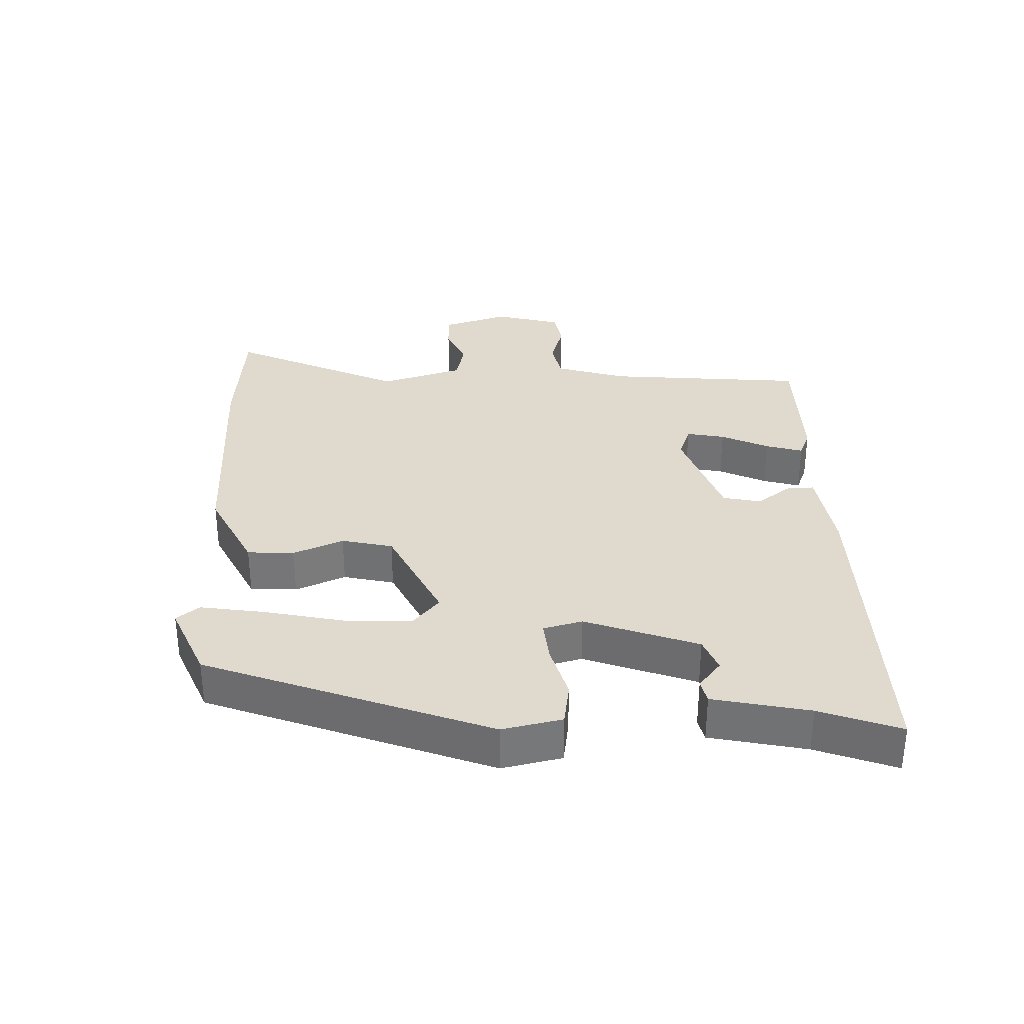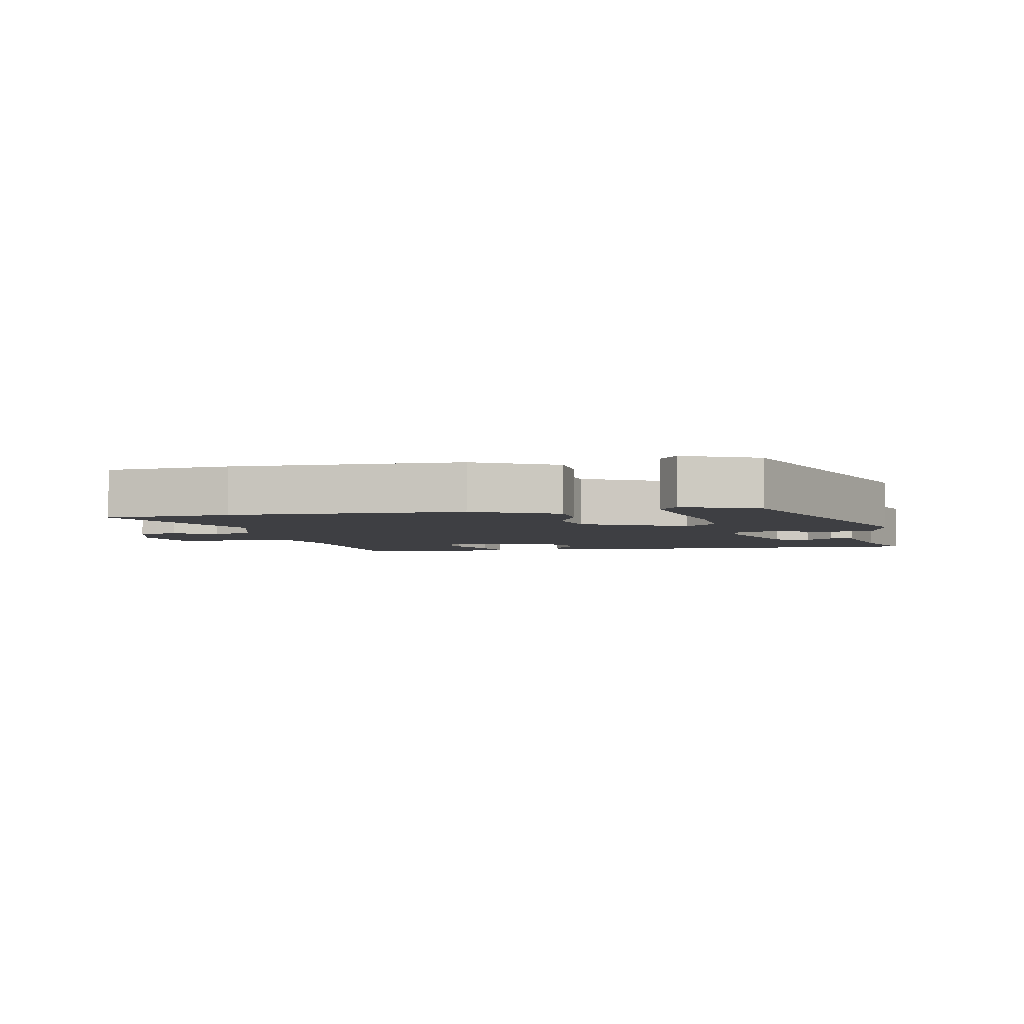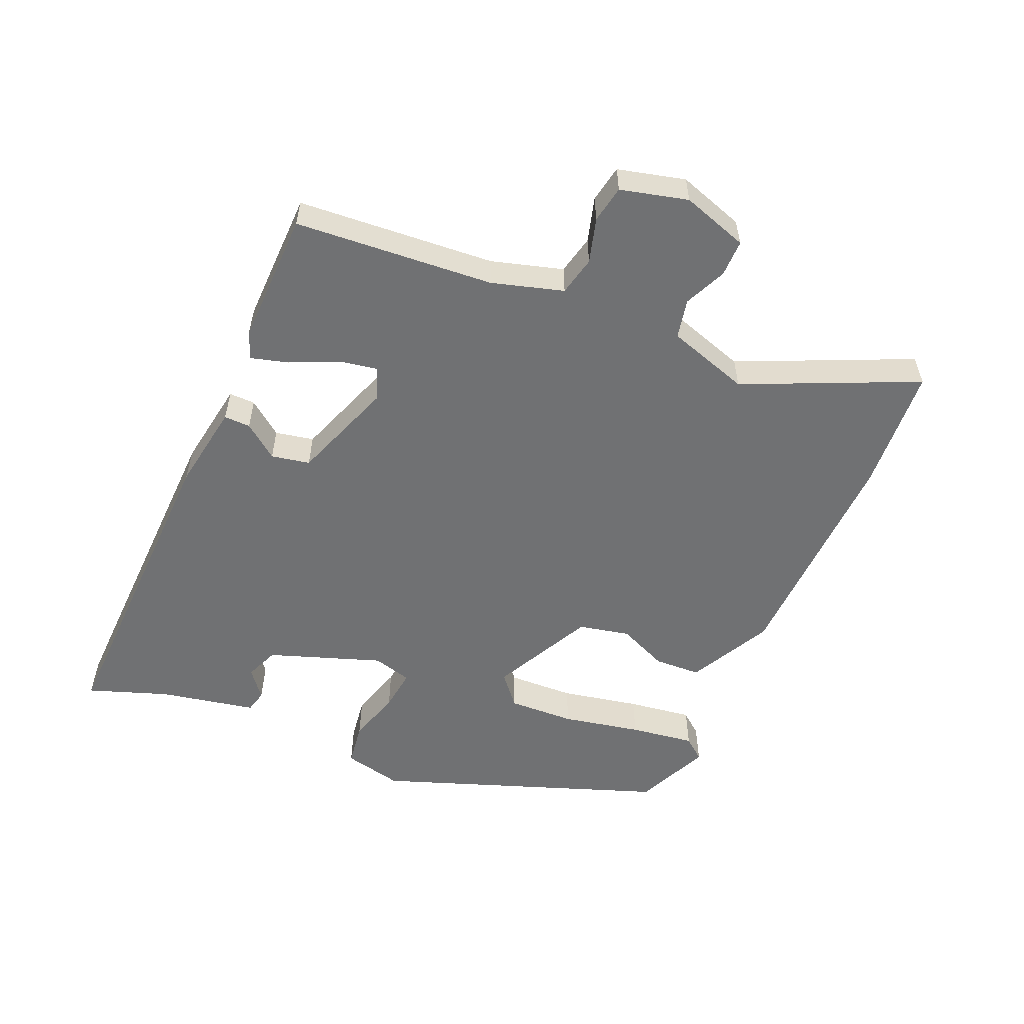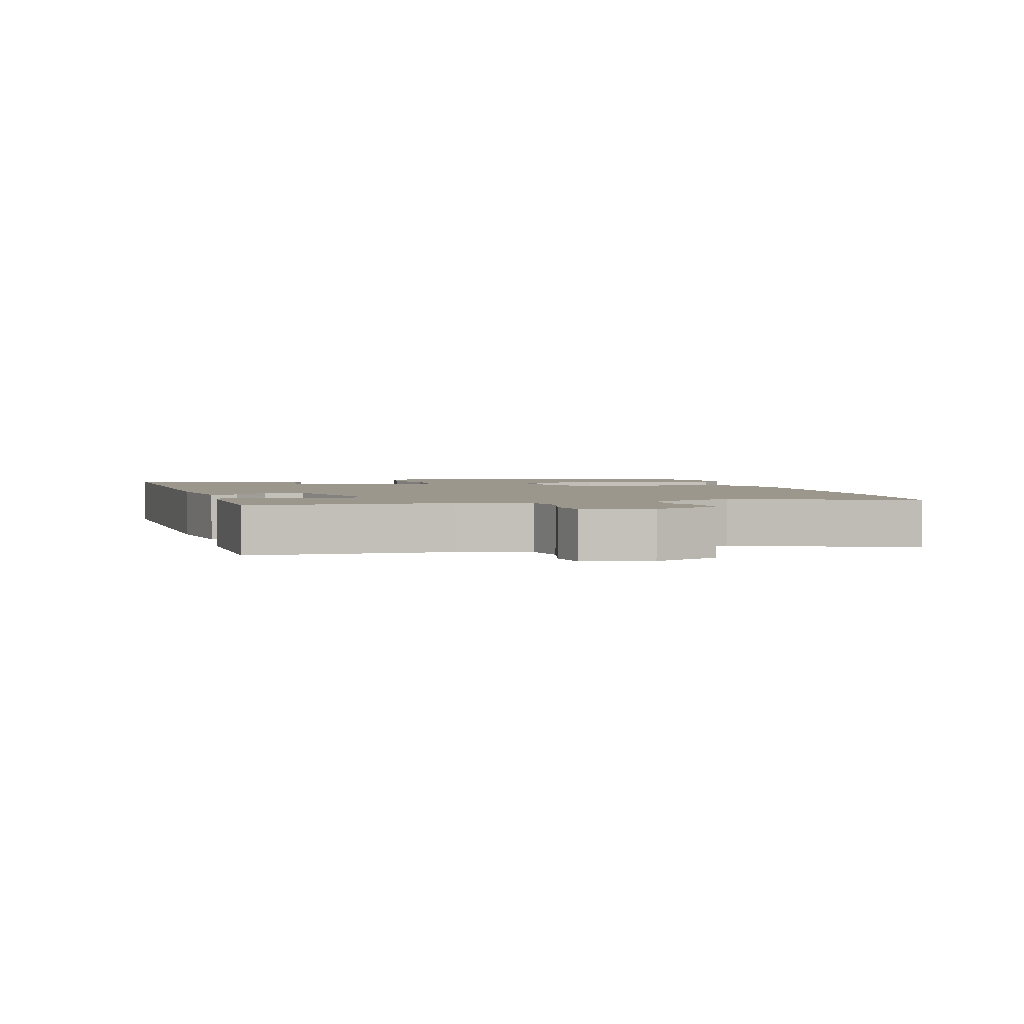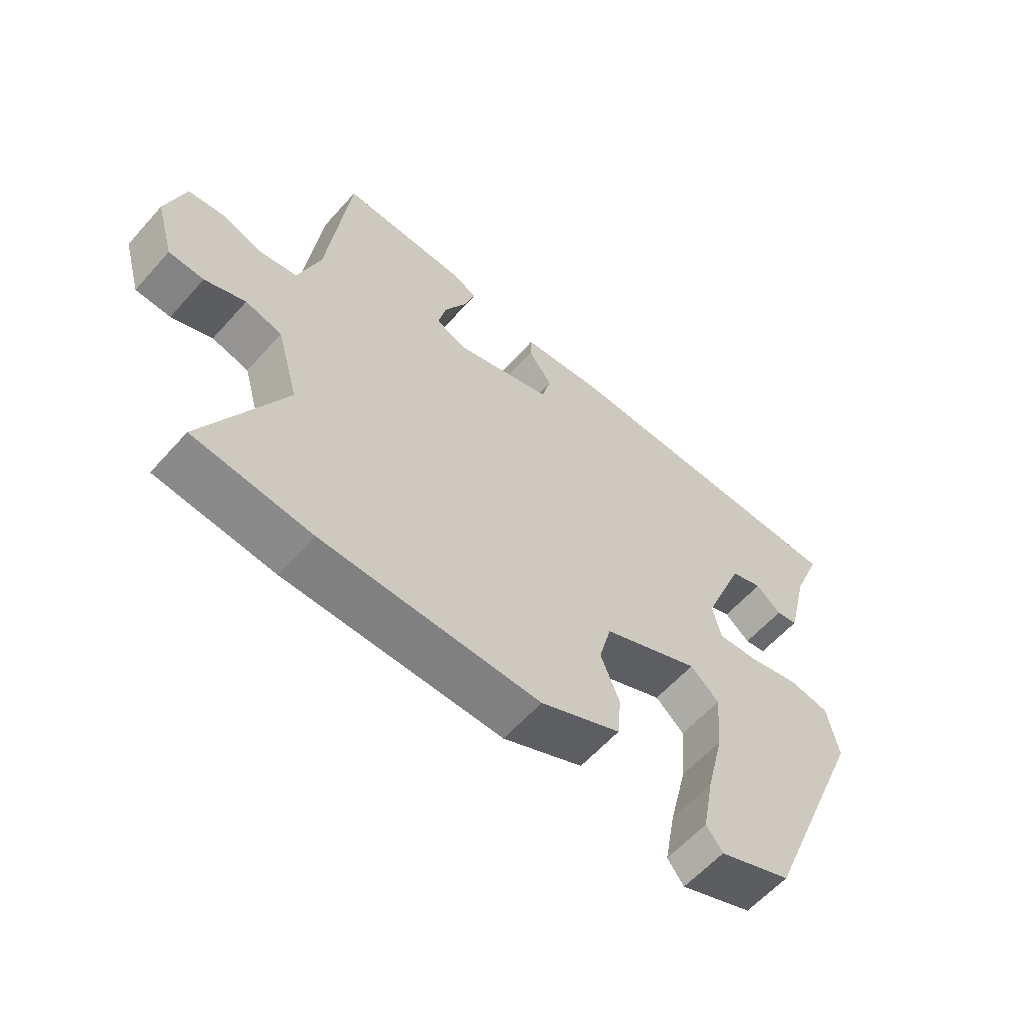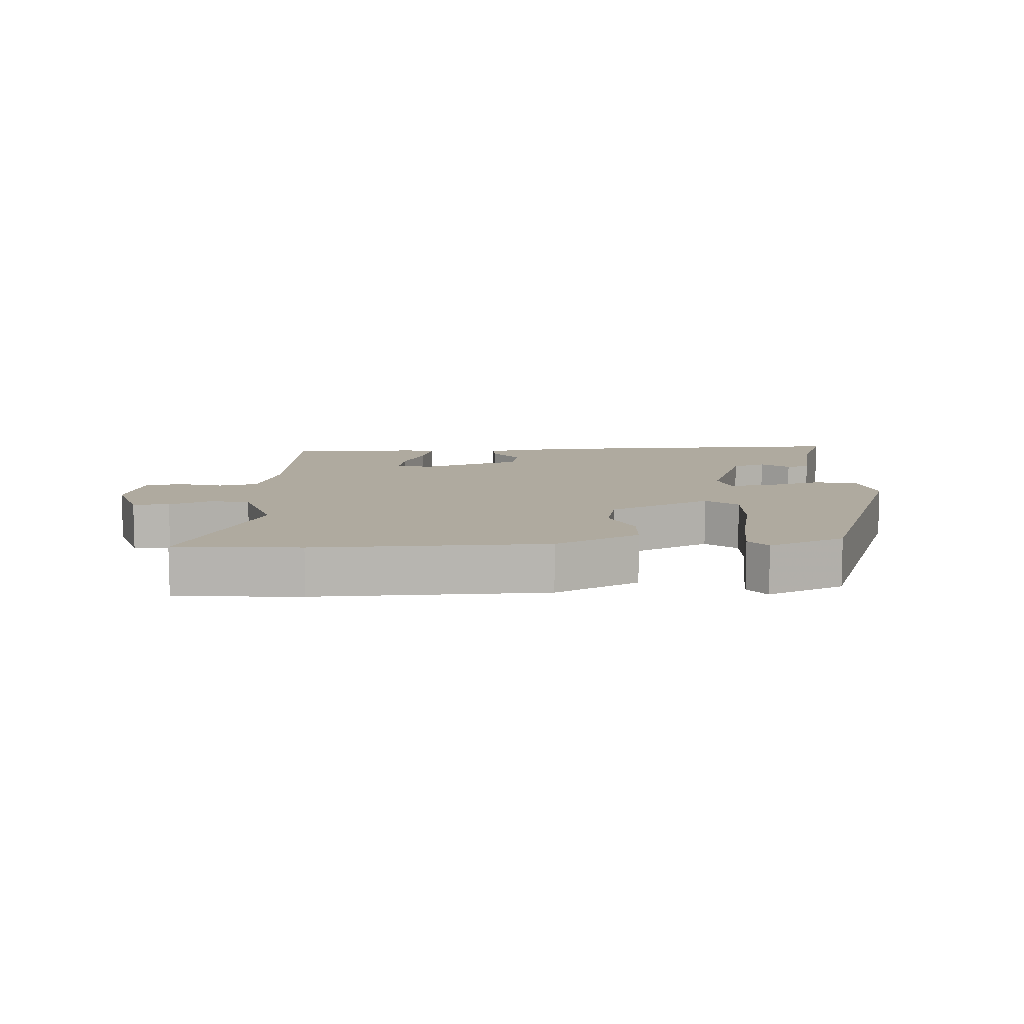
<metadata>
{"format":"obj","ext":"obj","renderer":"f3d","projection":"perspective","resolution":1024,"background":"white","views":[{"elev":32.9,"azim":-93.4,"up":"+Y"},{"elev":-4.2,"azim":-170.4,"up":"+Y"},{"elev":-55.1,"azim":64.4,"up":"+Y"},{"elev":2.9,"azim":70.8,"up":"+Y"},{"elev":-59.9,"azim":138.6,"up":"+Z"},{"elev":9.5,"azim":174.9,"up":"+Y"}]}
</metadata>
<code>
v 0.616 0.07 -0.487
v 0.427 0.07 -0.508
v 0.077 0.07 -0.511
v -0.052 0.07 -0.451
v -0.058 0.07 -0.38
v -0.028 0.07 -0.303
v -0.048 0.07 -0.226
v -0.205 0.07 -0.155
v -0.251 0.07 -0.197
v -0.243 0.07 -0.298
v -0.214 0.07 -0.417
v -0.196 0.07 -0.515
v -0.222 0.07 -0.55
v -0.338 0.07 -0.504
v -0.511 0.07 -0.08
v -0.494 0.07 0.011
v -0.428 0.07 0.023
v -0.345 0.07 0.002
v -0.28 0.07 -0.003
v -0.266 0.07 0.057
v -0.333 0.07 0.226
v -0.385 0.07 0.245
v -0.426 0.07 0.21
v -0.461 0.07 0.217
v -0.496 0.07 0.362
v -0.544 0.07 0.482
v -0.048 0.07 0.487
v 0.085 0.07 0.471
v 0.086 0.07 0.431
v 0.048 0.07 0.377
v 0.062 0.07 0.319
v 0.22 0.07 0.269
v 0.27 0.07 0.289
v 0.257 0.07 0.347
v 0.221 0.07 0.418
v 0.203 0.07 0.474
v 0.243 0.07 0.492
v 0.447 0.07 0.496
v 0.482 0.07 0.195
v 0.518 0.07 0.088
v 0.578 0.07 0.077
v 0.645 0.07 0.099
v 0.702 0.07 0.091
v 0.732 0.07 -0.01
v 0.703 0.07 -0.112
v 0.647 0.07 -0.114
v 0.582 0.07 -0.088
v 0.523 0.07 -0.103
v 0.488 0.07 -0.23
v 0.616 0 -0.487
v 0.427 0 -0.508
v 0.077 0 -0.511
v -0.052 0 -0.451
v -0.058 0 -0.38
v -0.028 0 -0.303
v -0.048 0 -0.226
v -0.205 0 -0.155
v -0.251 0 -0.197
v -0.243 0 -0.298
v -0.214 0 -0.417
v -0.196 0 -0.515
v -0.222 0 -0.55
v -0.338 0 -0.504
v -0.511 0 -0.08
v -0.494 0 0.011
v -0.428 0 0.023
v -0.345 0 0.002
v -0.28 0 -0.003
v -0.266 0 0.057
v -0.333 0 0.226
v -0.385 0 0.245
v -0.426 0 0.21
v -0.461 0 0.217
v -0.496 0 0.362
v -0.544 0 0.482
v -0.048 0 0.487
v 0.085 0 0.471
v 0.086 0 0.431
v 0.048 0 0.377
v 0.062 0 0.319
v 0.22 0 0.269
v 0.27 0 0.289
v 0.257 0 0.347
v 0.221 0 0.418
v 0.203 0 0.474
v 0.243 0 0.492
v 0.447 0 0.496
v 0.482 0 0.195
v 0.518 0 0.088
v 0.578 0 0.077
v 0.645 0 0.099
v 0.702 0 0.091
v 0.732 0 -0.01
v 0.703 0 -0.112
v 0.647 0 -0.114
v 0.582 0 -0.088
v 0.523 0 -0.103
v 0.488 0 -0.23
f 44 45 46 47
f 44 47 48
f 41 42 43 44
f 40 41 44 48
f 39 40 48 49
f 37 38 39 49
f 34 35 36 37
f 33 34 37 49
f 27 28 29 30
f 25 26 27 30
f 25 30 31
f 22 23 24 25
f 21 22 25 31
f 20 21 31 32
f 15 16 17 18
f 15 18 19
f 14 15 19
f 10 11 12 13
f 10 13 14 19
f 3 4 5 6
f 3 6 7
f 49 1 2 3
f 49 3 7
f 33 49 7 8
f 32 33 8 9
f 20 32 9
f 19 20 9
f 9 10 19
f 96 95 94 93
f 97 96 93
f 93 92 91 90
f 97 93 90 89
f 98 97 89 88
f 98 88 87 86
f 86 85 84 83
f 98 86 83 82
f 79 78 77 76
f 79 76 75 74
f 80 79 74
f 74 73 72 71
f 80 74 71 70
f 81 80 70 69
f 67 66 65 64
f 68 67 64
f 68 64 63
f 62 61 60 59
f 68 63 62 59
f 55 54 53 52
f 56 55 52
f 52 51 50 98
f 56 52 98
f 57 56 98 82
f 58 57 82 81
f 58 81 69
f 58 69 68
f 68 59 58
f 1 50 51 2
f 2 51 52 3
f 3 52 53 4
f 4 53 54 5
f 5 54 55 6
f 6 55 56 7
f 7 56 57 8
f 8 57 58 9
f 9 58 59 10
f 10 59 60 11
f 11 60 61 12
f 12 61 62 13
f 13 62 63 14
f 14 63 64 15
f 15 64 65 16
f 16 65 66 17
f 17 66 67 18
f 18 67 68 19
f 19 68 69 20
f 20 69 70 21
f 21 70 71 22
f 22 71 72 23
f 23 72 73 24
f 24 73 74 25
f 25 74 75 26
f 26 75 76 27
f 27 76 77 28
f 28 77 78 29
f 29 78 79 30
f 30 79 80 31
f 31 80 81 32
f 32 81 82 33
f 33 82 83 34
f 34 83 84 35
f 35 84 85 36
f 36 85 86 37
f 37 86 87 38
f 38 87 88 39
f 39 88 89 40
f 40 89 90 41
f 41 90 91 42
f 42 91 92 43
f 43 92 93 44
f 44 93 94 45
f 45 94 95 46
f 46 95 96 47
f 47 96 97 48
f 48 97 98 49
f 49 98 50 1

</code>
